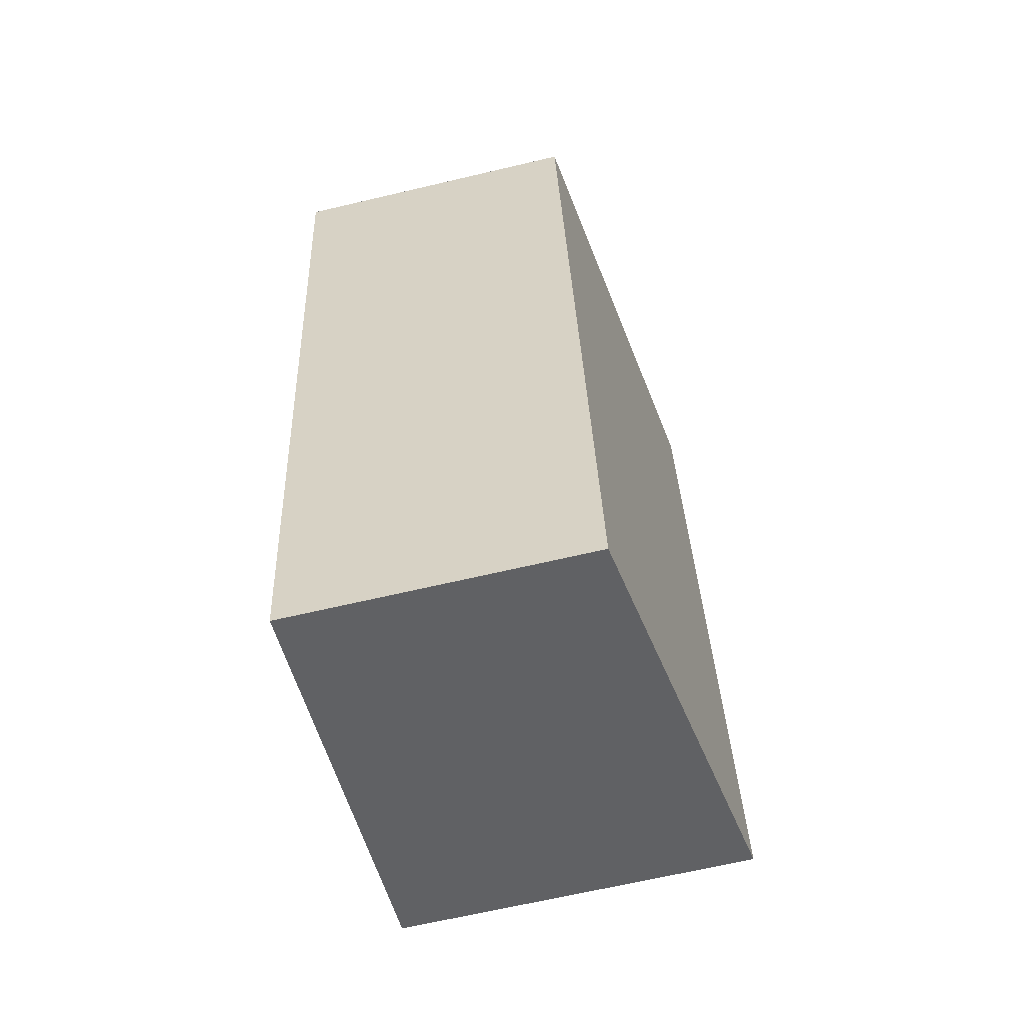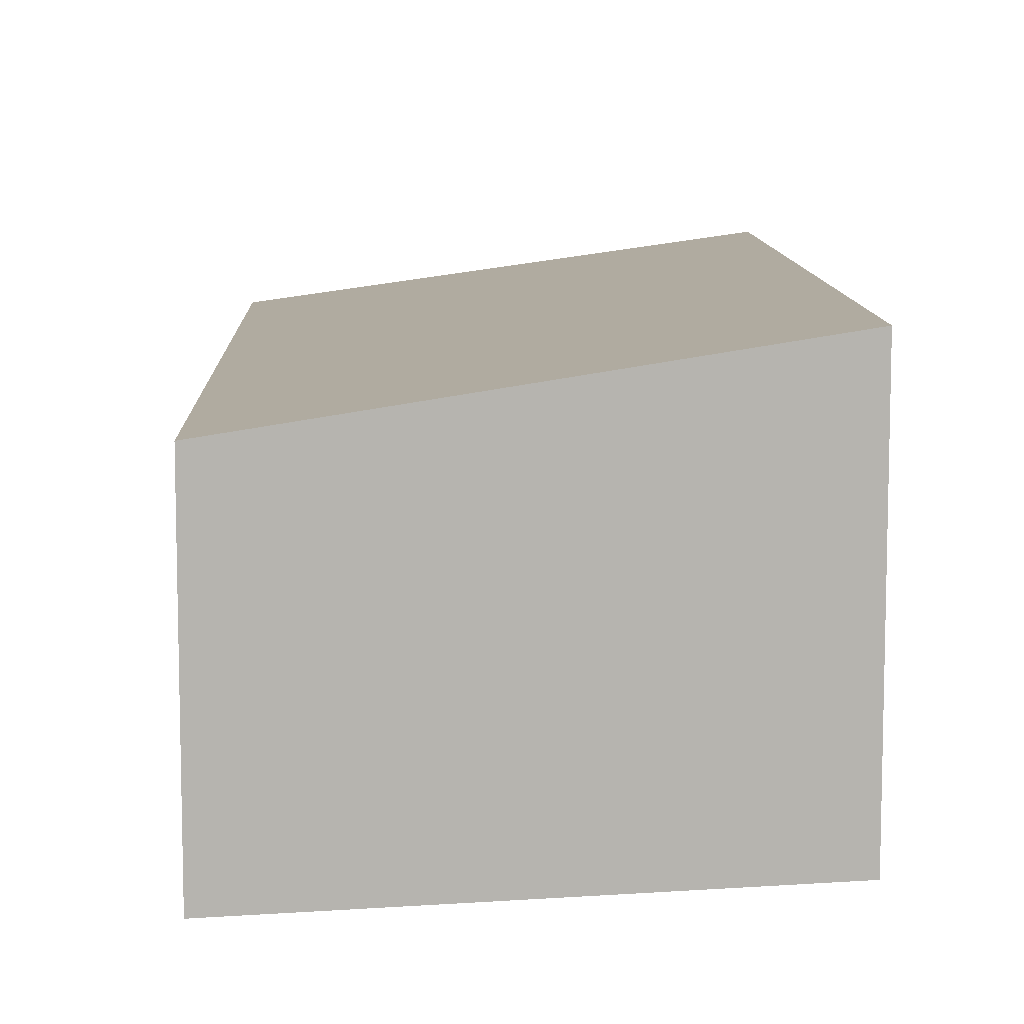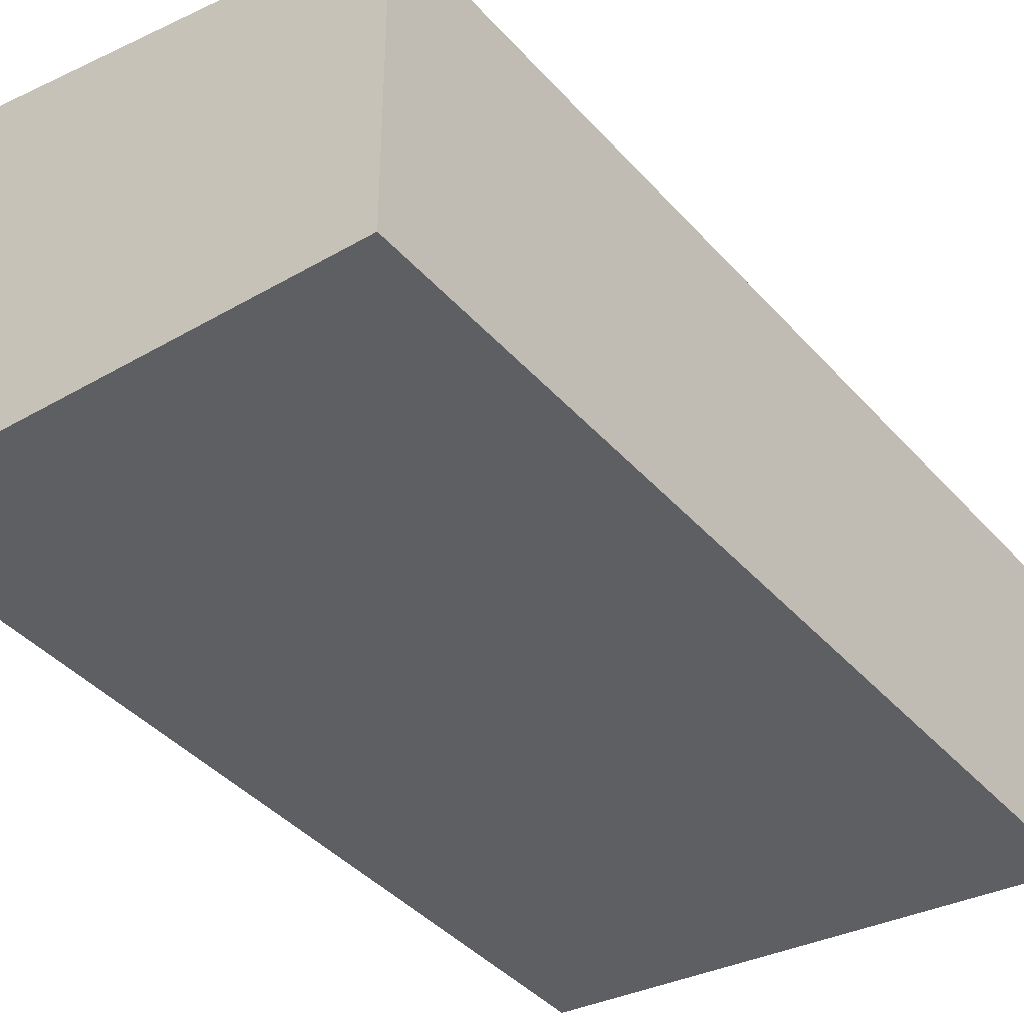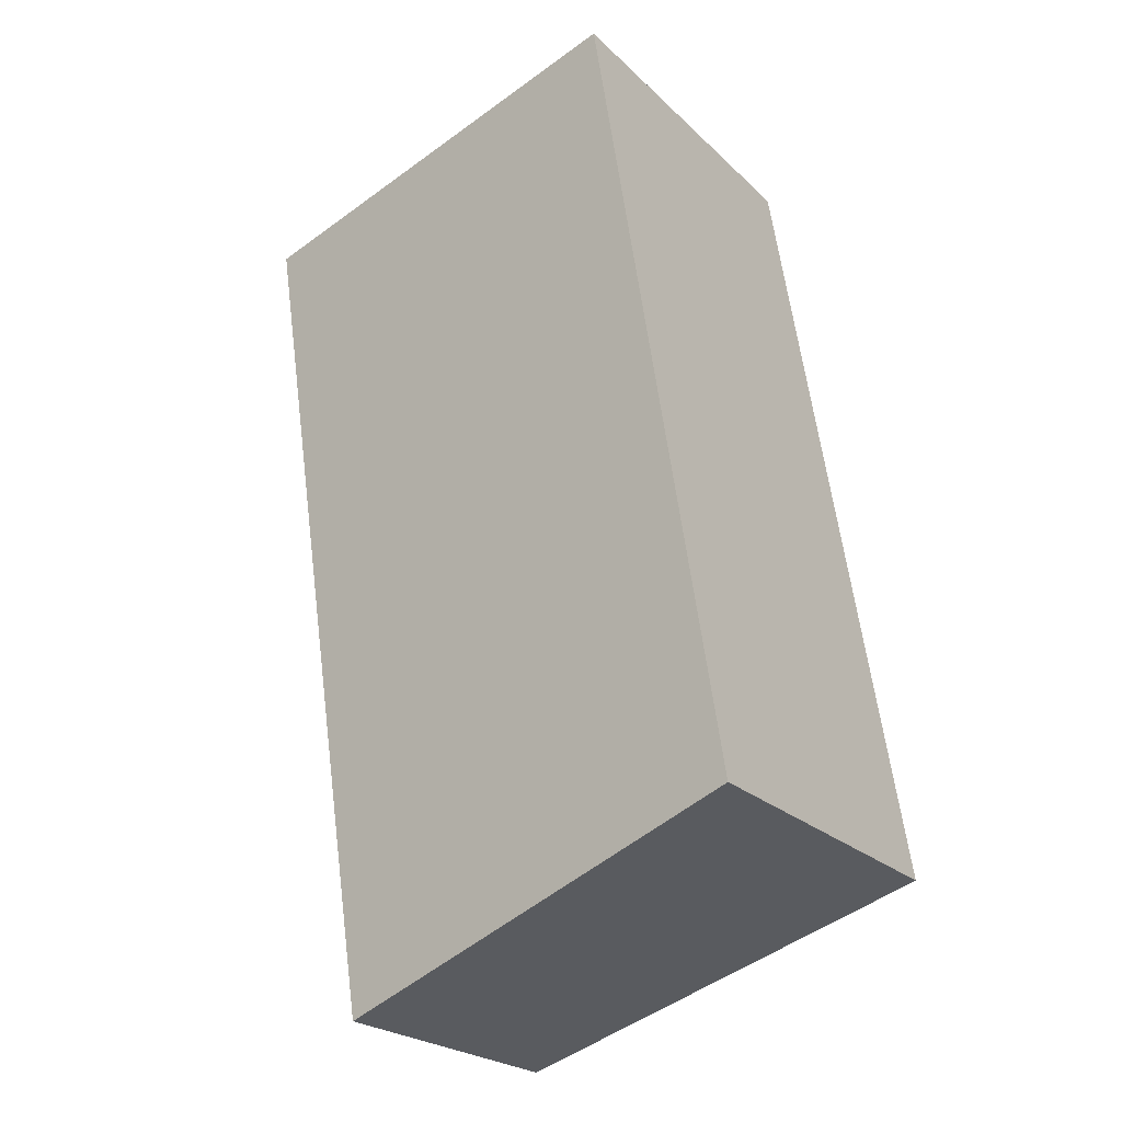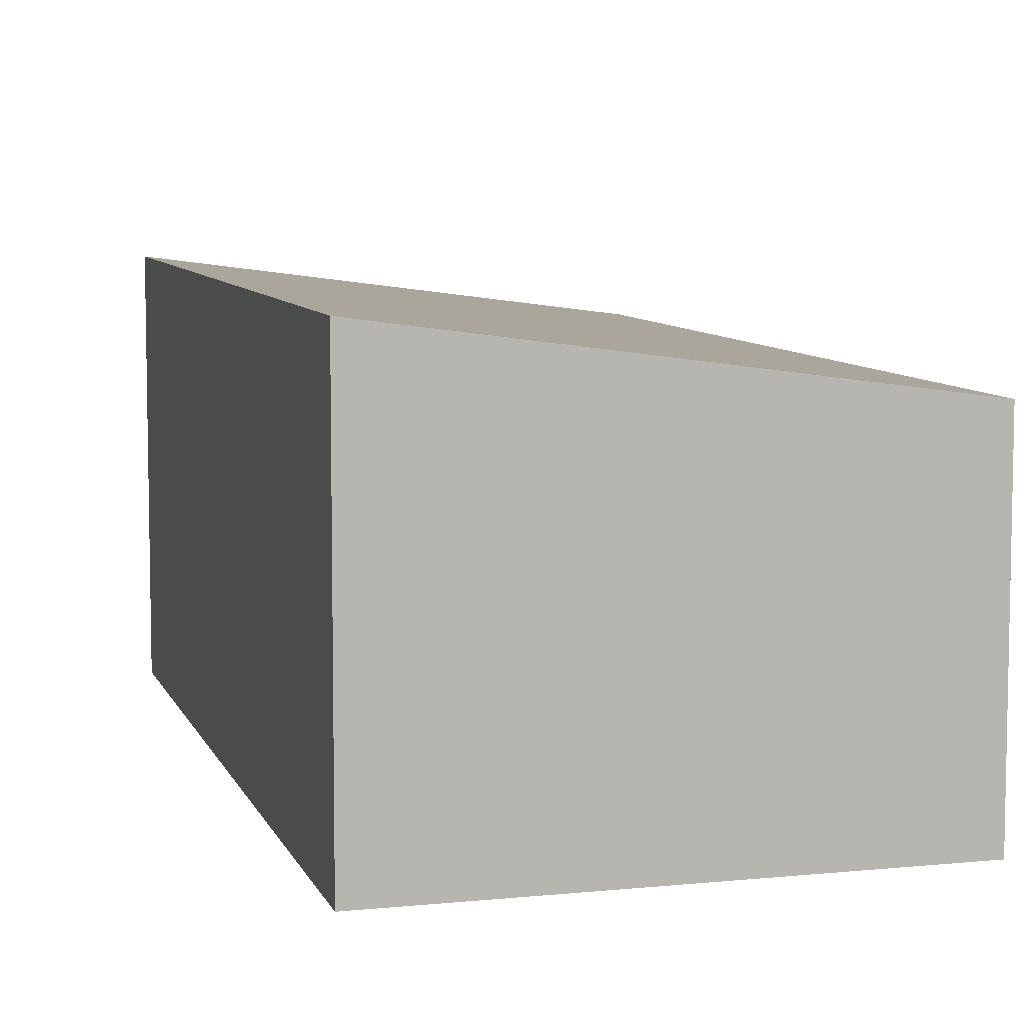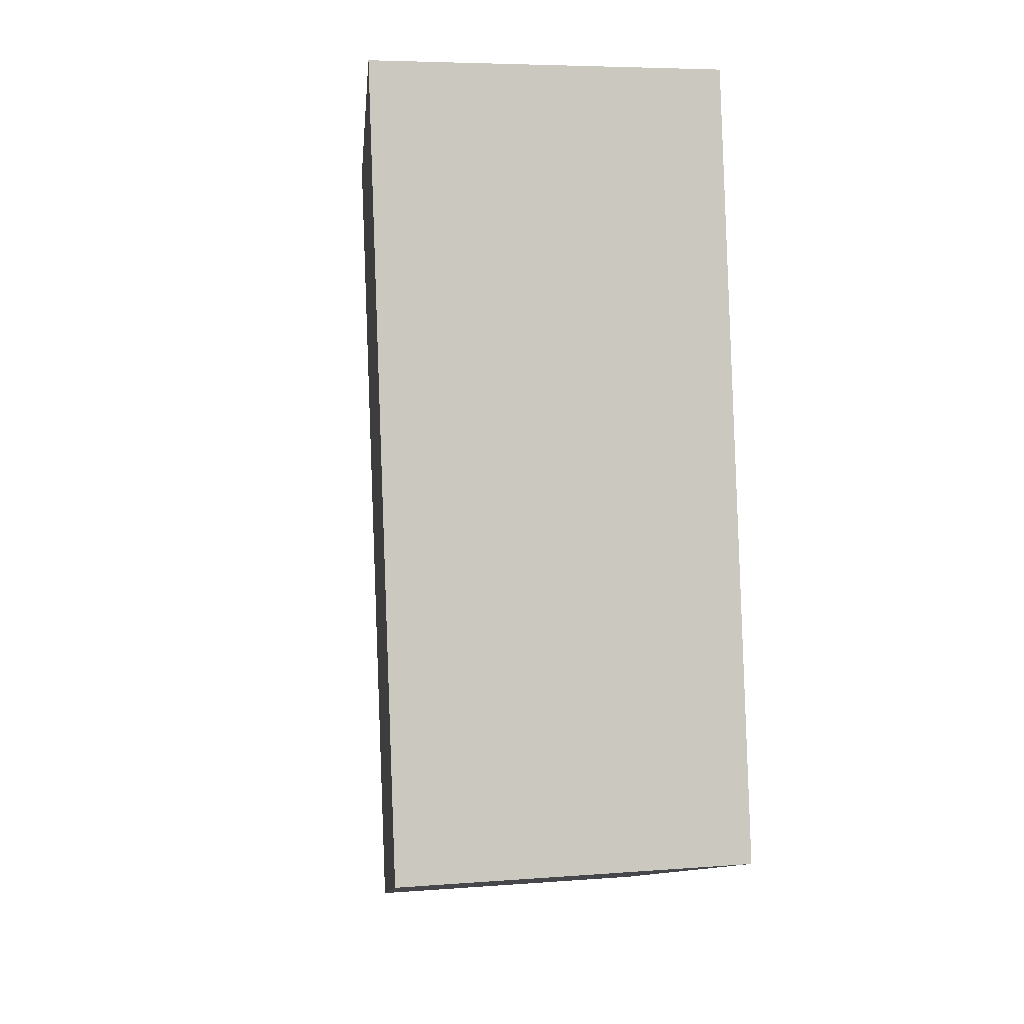
<metadata>
{"format":"obj","ext":"obj","renderer":"f3d","projection":"perspective","resolution":1024,"background":"white","views":[{"elev":-66.1,"azim":103.3,"up":"+Z"},{"elev":9.7,"azim":-173.0,"up":"+Y"},{"elev":-40.6,"azim":46.0,"up":"+Y"},{"elev":-23.5,"azim":-146.8,"up":"+Z"},{"elev":7.6,"azim":-6.0,"up":"+Y"},{"elev":6.1,"azim":-103.1,"up":"+Z"}]}
</metadata>
<code>
v  7.154 3.818 9.073
v  9.791e-05 4.598 -0.0001455
v  1.581 4.598 10.11
v  5.465 3.818 -1.728
v  0 0 0
v  7.154 -5.555e-16 9.073
v  1.581 -6.19e-16 10.11
v  5.464 1.058e-16 -1.728
g defaultobject
f 1 2 3
f 2 1 4
f 5 6 7
f 6 5 8
f 3 5 7
f 5 3 2
f 2 8 5
f 8 2 4
f 8 1 6
f 1 8 4
f 6 3 7
f 3 6 1

</code>
